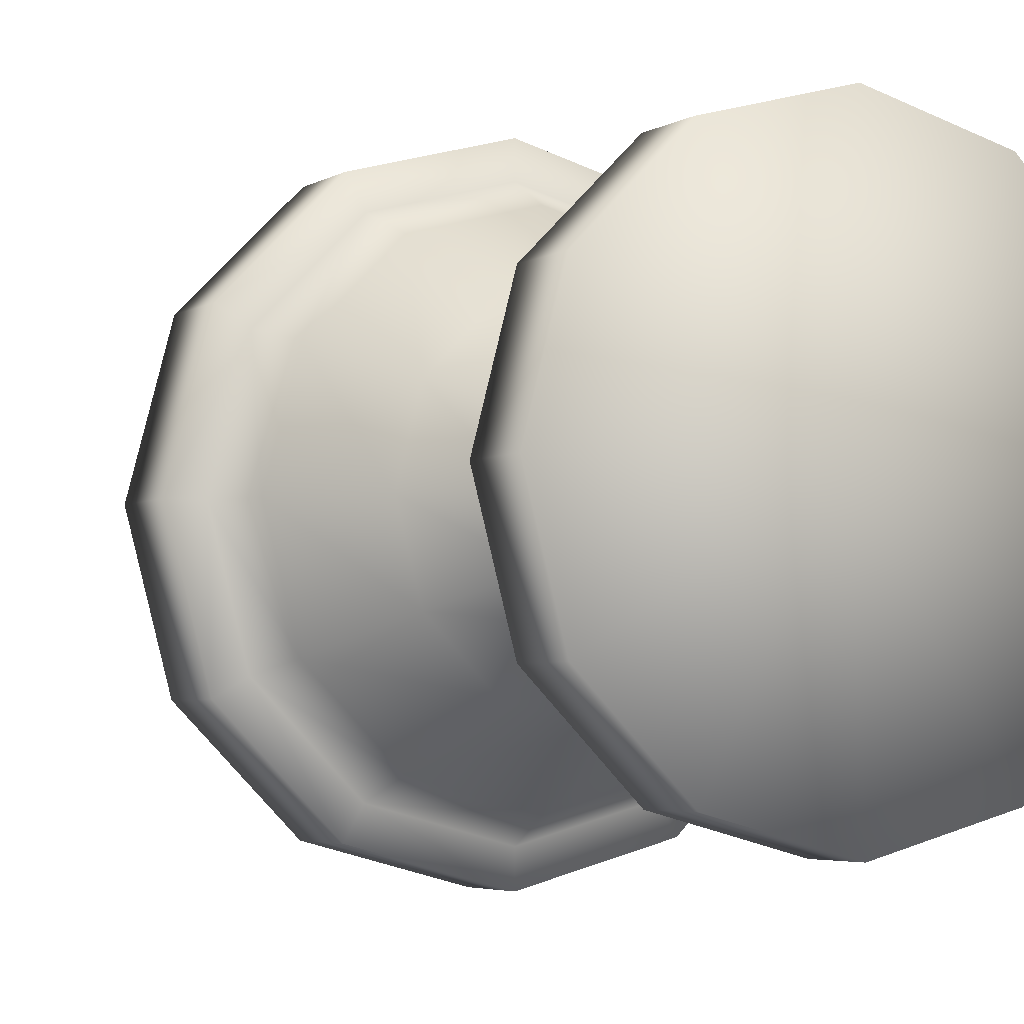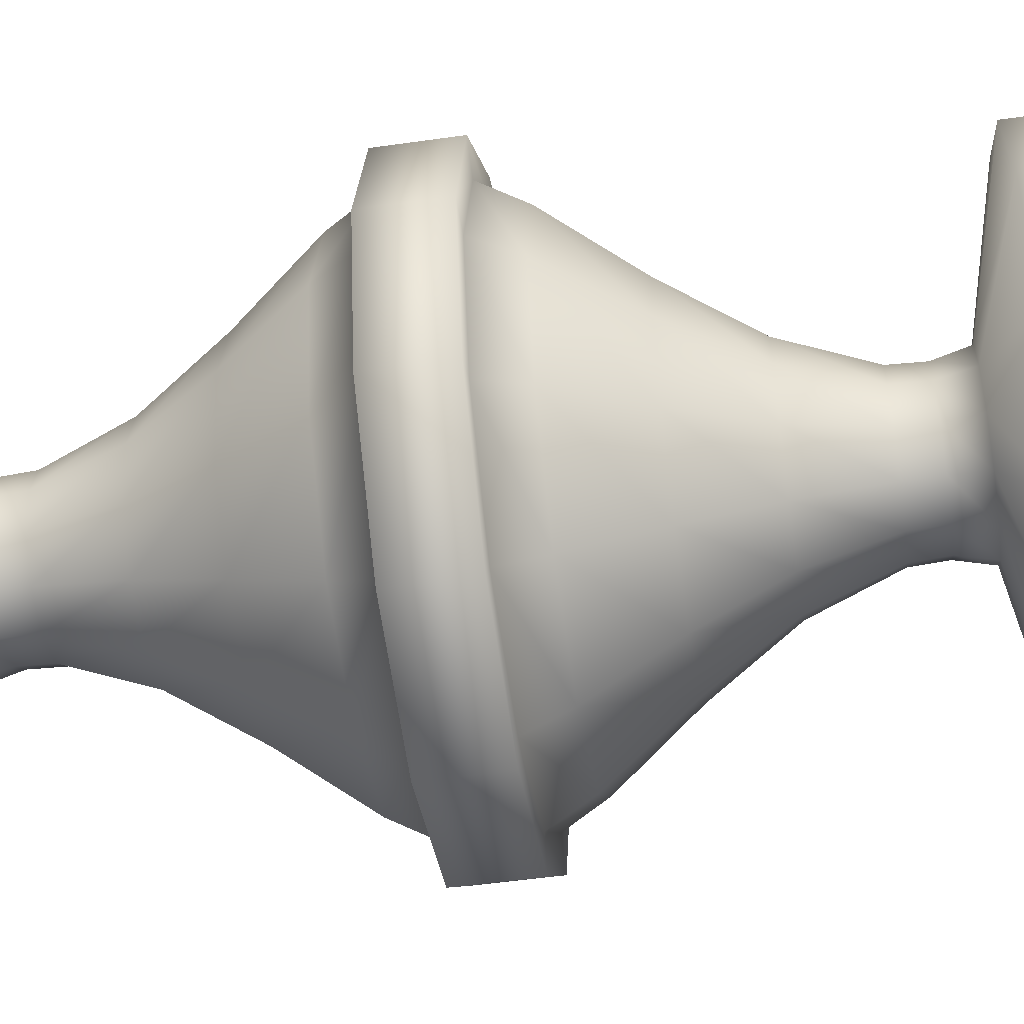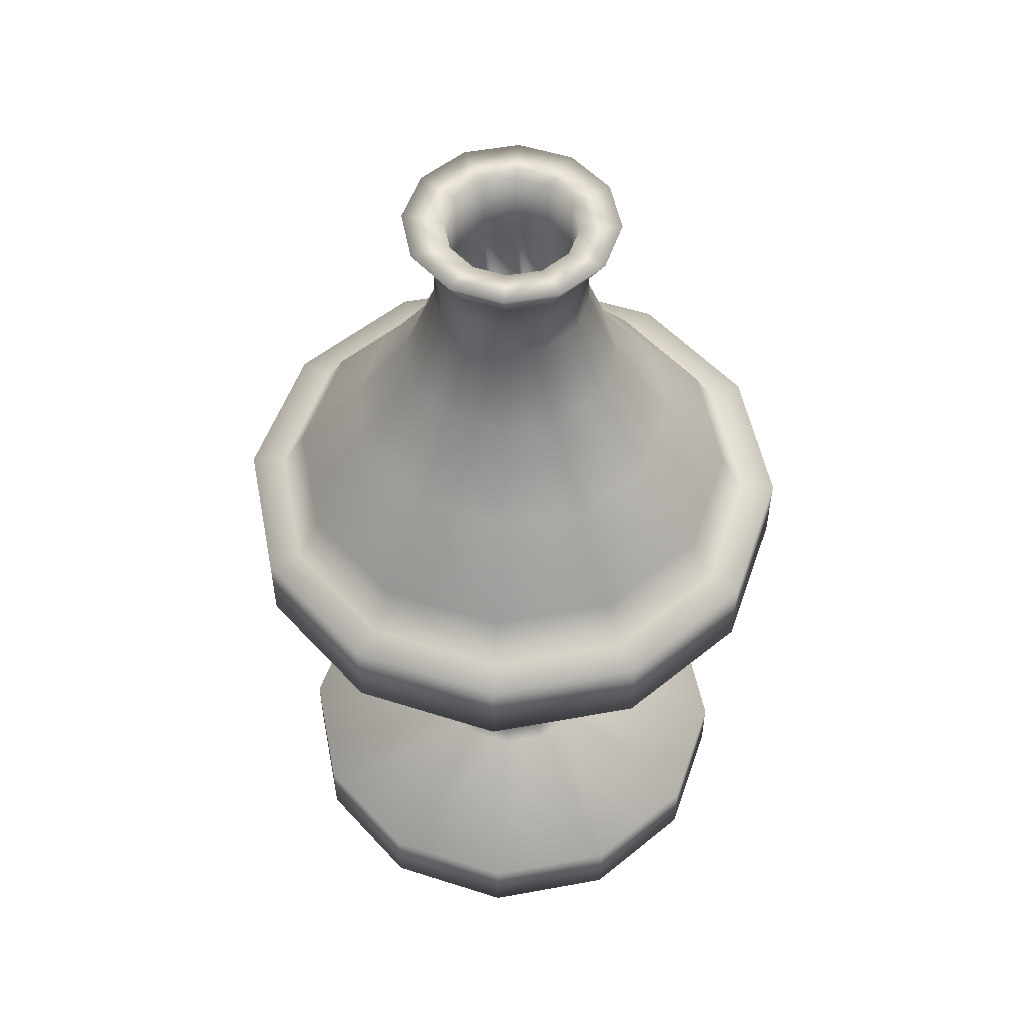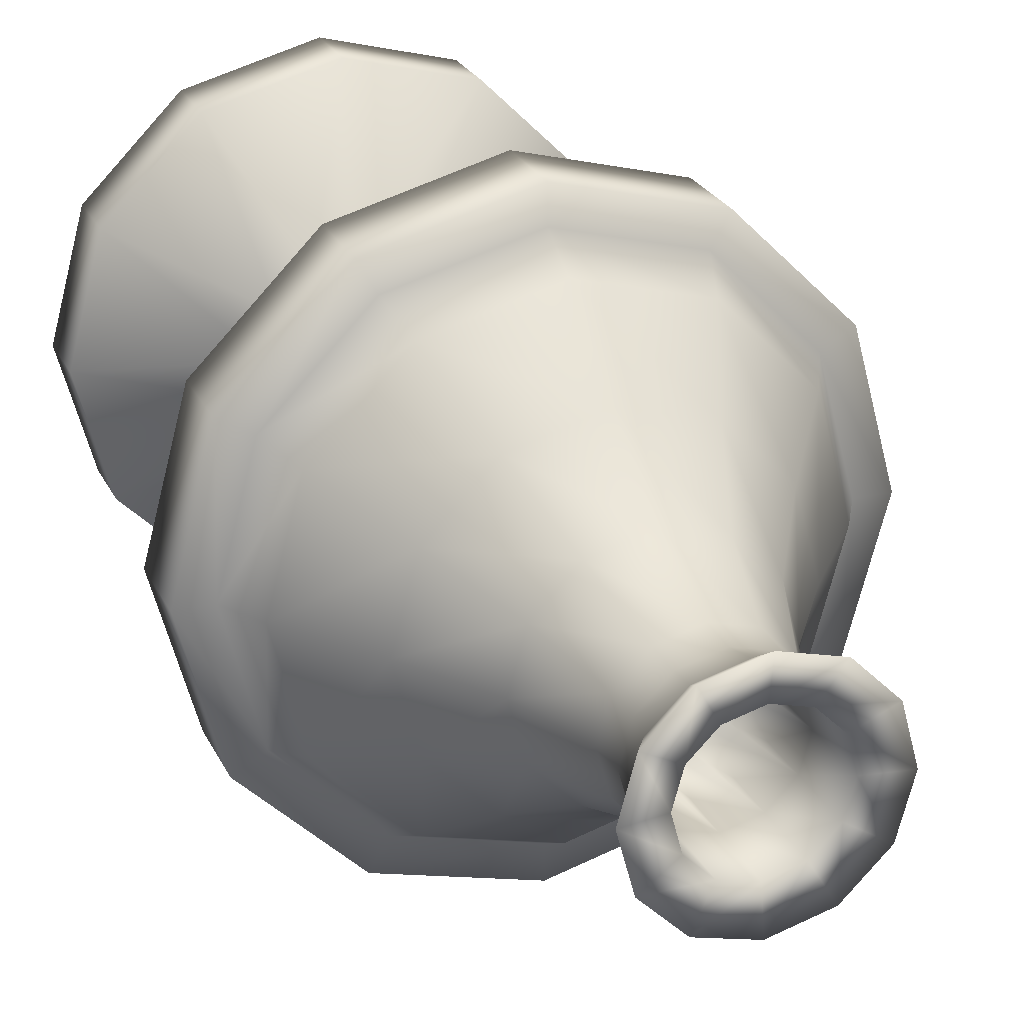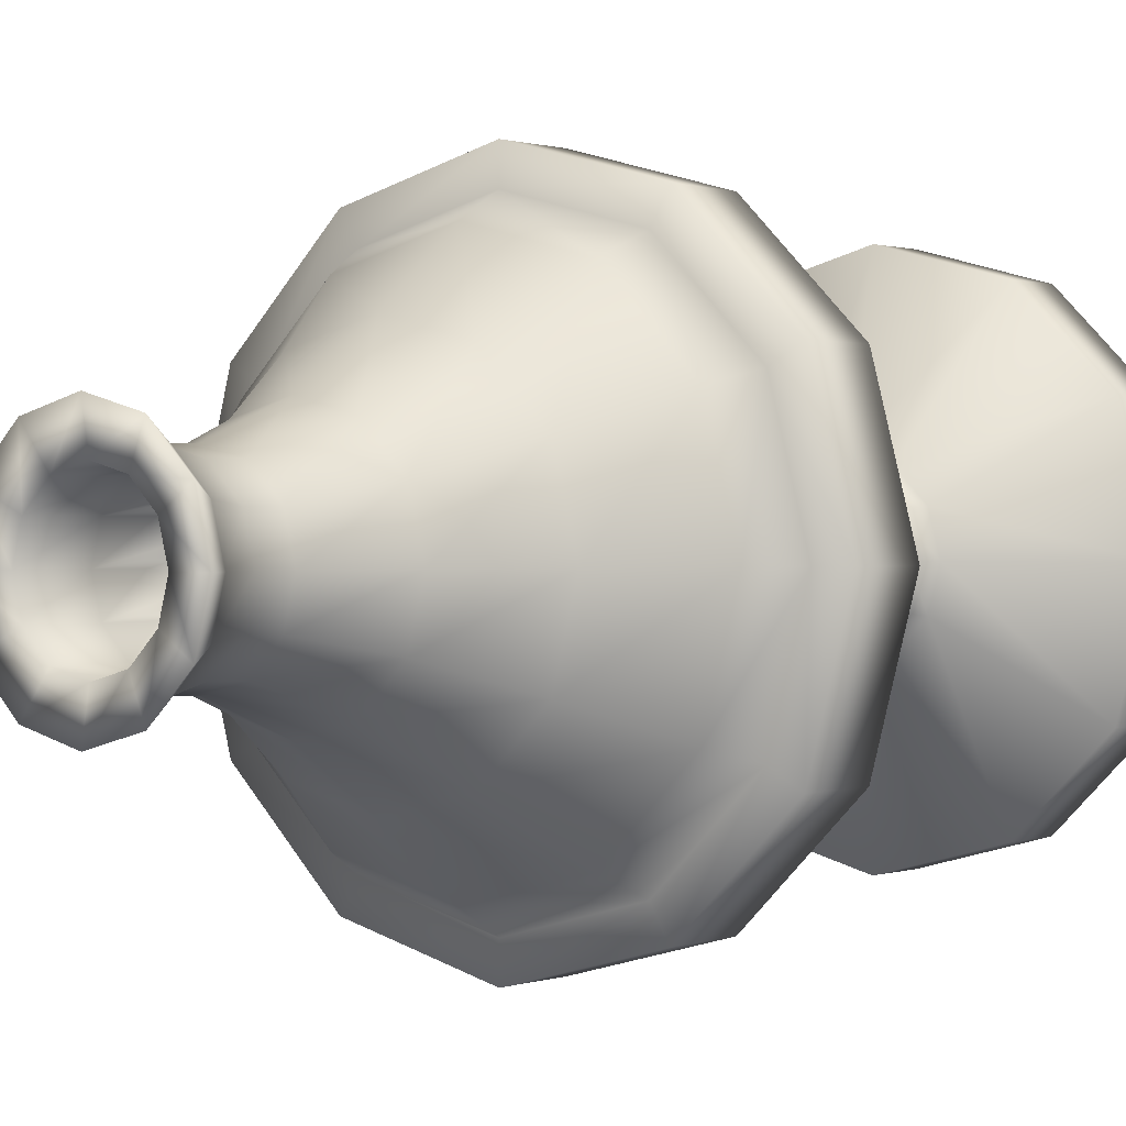
<metadata>
{"format":"obj","ext":"obj","renderer":"f3d","projection":"perspective","resolution":1024,"background":"white","views":[{"elev":-4.0,"azim":-28.8,"up":"+Z"},{"elev":-51.6,"azim":-81.2,"up":"+Z"},{"elev":52.7,"azim":-176.1,"up":"+Y"},{"elev":25.0,"azim":159.1,"up":"+Z"},{"elev":0.6,"azim":-142.1,"up":"+Z"}]}
</metadata>
<code>
v  8.107 101.3 2.814
v  8.503 101.3 1.337
v  8.503 101.3 -1.616
v  8.107 101.3 -3.093
v  6.63 101.3 -5.651
v  5.549 101.3 -6.732
v  2.991 101.3 -8.209
v  1.514 101.3 -8.605
v  -1.439 101.3 -8.605
v  -2.916 101.3 -8.209
v  -5.474 101.3 -6.732
v  -6.555 101.3 -5.651
v  -8.032 101.3 -3.093
v  -8.428 101.3 -1.616
v  -8.428 101.3 1.337
v  -8.032 101.3 2.814
v  -6.555 101.3 5.372
v  -5.474 101.3 6.453
v  -2.916 101.3 7.93
v  -1.439 101.3 8.326
v  1.514 101.3 8.326
v  2.991 101.3 7.93
v  5.549 101.3 6.453
v  6.63 101.3 5.372
v  38.87 71.55 -0
v  33.66 71.55 -19.43
v  29.7 71.55 -17.14
v  34.29 71.55 -0
v  19.43 71.55 -33.66
v  17.14 71.55 -29.7
v  -0 71.55 -38.87
v  -0 71.55 -34.29
v  -19.43 71.55 -33.66
v  -17.14 71.55 -29.7
v  -33.66 71.55 -19.43
v  -29.7 71.55 -17.14
v  -38.87 71.55 -0
v  -34.29 71.55 -0
v  -33.66 71.55 19.43
v  -29.7 71.55 17.14
v  -19.43 71.55 33.66
v  -17.14 71.55 29.7
v  -0 71.55 38.87
v  -0 71.55 34.29
v  19.43 71.55 33.66
v  17.14 71.55 29.7
v  33.66 71.55 19.43
v  29.7 71.55 17.14
v  19.27 88.33 -11.17
v  12.81 99.41 -7.473
v  14.79 99.41 -0.0929
v  22.25 88.33 -0.0465
v  11.13 88.33 -19.31
v  7.405 99.41 -12.88
v  0.0125 88.33 -22.29
v  0.0249 99.41 -14.85
v  -11.11 88.33 -19.31
v  -7.355 99.41 -12.88
v  -19.25 88.33 -11.17
v  -12.76 99.41 -7.473
v  -22.23 88.33 -0.0465
v  -14.74 99.41 -0.093
v  -19.25 88.33 11.07
v  -12.76 99.41 7.287
v  -11.11 88.33 19.21
v  -7.355 99.41 12.69
v  0.0125 88.33 22.19
v  0.0249 99.41 14.67
v  11.13 88.33 19.21
v  7.405 99.41 12.69
v  19.27 88.33 11.07
v  12.81 99.41 7.287
v  8.941 115.1 -5.28
v  9.915 119.7 -5.842
v  11.44 119.7 -0.1394
v  10.32 115.1 -0.1394
v  31.02 77.26 -0
v  26.86 77.26 -15.51
v  5.178 115.1 -9.043
v  5.74 119.7 -10.02
v  15.51 77.26 -26.86
v  0.0374 115.1 -10.42
v  0.0374 119.7 -11.54
v  0 77.26 -31.02
v  -5.103 115.1 -9.043
v  -5.665 119.7 -10.02
v  -15.51 77.26 -26.86
v  -8.866 115.1 -5.28
v  -9.84 119.7 -5.842
v  -26.86 77.26 -15.51
v  -10.24 115.1 -0.1394
v  -11.37 119.7 -0.1394
v  -31.02 77.26 -0
v  -8.866 115.1 5.001
v  -9.84 119.7 5.563
v  -26.86 77.26 15.51
v  -5.103 115.1 8.764
v  -5.665 119.7 9.738
v  -15.51 77.26 26.86
v  0.0374 115.1 10.14
v  0.0374 119.7 11.27
v  -0 77.26 31.02
v  5.178 115.1 8.764
v  5.74 119.7 9.738
v  15.51 77.26 26.86
v  8.941 115.1 5.001
v  9.915 119.7 5.563
v  26.86 77.26 15.51
v  12.46 124.3 -7.313
v  14.38 124.3 -0.1394
v  10.52 110.5 -0.1394
v  9.118 110.5 -5.382
v  7.211 124.3 -12.56
v  5.28 110.5 -9.22
v  0.0374 124.3 -14.49
v  0.0374 110.5 -10.63
v  -7.136 124.3 -12.56
v  -5.205 110.5 -9.22
v  -12.39 124.3 -7.313
v  -9.044 110.5 -5.382
v  -14.31 124.3 -0.1394
v  -10.45 110.5 -0.1394
v  -12.39 124.3 7.034
v  -9.044 110.5 5.104
v  -7.136 124.3 12.29
v  -5.205 110.5 8.942
v  0.0374 124.3 14.21
v  0.0374 110.5 10.35
v  7.211 124.3 12.29
v  5.28 110.5 8.942
v  12.46 124.3 7.034
v  9.118 110.5 5.104
v  7.711 123.4 -4.57
v  8.898 123.4 -0.1394
v  4.468 123.4 -7.813
v  0.0374 123.4 -9
v  -4.393 123.4 -7.813
v  -7.636 123.4 -4.57
v  -8.823 123.4 -0.1394
v  -7.636 123.4 4.291
v  -4.393 123.4 7.534
v  0.0374 123.4 8.722
v  4.468 123.4 7.534
v  7.711 123.4 4.291
v  7.711 114.5 -4.57
v  7.711 107.9 -4.57
v  8.898 107.9 -0.1394
v  8.898 114.5 -0.1394
v  4.468 114.5 -7.813
v  4.468 107.9 -7.813
v  0.0374 114.5 -9
v  0.0374 107.9 -9
v  -4.393 114.5 -7.813
v  -4.393 107.9 -7.813
v  -7.636 114.5 -4.57
v  -7.636 107.9 -4.57
v  -8.823 114.5 -0.1394
v  -8.823 107.9 -0.1394
v  -7.636 114.5 4.291
v  -7.636 107.9 4.291
v  -4.393 114.5 7.534
v  -4.393 107.9 7.534
v  0.0374 114.5 8.722
v  0.0374 107.9 8.722
v  4.468 114.5 7.534
v  4.468 107.9 7.534
v  7.711 114.5 4.291
v  7.711 107.9 4.291
v  4.468 101.3 7.534
v  0.0374 101.3 8.722
v  -4.393 101.3 7.534
v  -7.636 101.3 4.291
v  -8.823 101.3 -0.1394
v  -7.636 101.3 -4.57
v  -4.393 101.3 -7.813
v  0.0374 101.3 -9
v  4.468 101.3 -7.813
v  7.711 101.3 -4.57
v  8.898 101.3 -0.1394
v  7.711 101.3 4.291
v  38.87 61.42 -0
v  33.66 61.42 -19.43
v  19.43 61.42 -33.66
v  -0 61.42 -38.87
v  -19.43 61.42 -33.66
v  -33.66 61.42 19.43
v  -19.43 61.42 33.66
v  -0 61.42 38.87
v  19.43 61.42 33.66
v  33.66 61.42 19.43
v  34.29 61.42 -0
v  29.7 61.42 -17.14
v  17.14 61.42 -29.7
v  -0 61.42 -34.29
v  -17.14 61.42 -29.7
v  -29.7 61.42 -17.14
v  -33.66 61.42 -19.43
v  -34.29 61.42 -0
v  -38.87 61.42 -0
v  -29.7 61.42 17.14
v  -17.14 61.42 29.7
v  -0 61.42 34.29
v  17.14 61.42 29.7
v  29.7 61.42 17.14
v  19.27 44.63 -11.17
v  22.25 44.63 -0.0465
v  14.79 33.56 -0.0929
v  12.81 33.56 -7.473
v  11.13 44.63 -19.31
v  7.405 33.56 -12.88
v  0.0249 33.56 -14.85
v  0.0125 44.63 -22.29
v  -11.11 44.63 -19.31
v  -7.355 33.56 -12.88
v  -19.25 44.63 -11.17
v  -12.76 33.56 -7.473
v  -22.23 44.63 -0.0465
v  -14.74 33.56 -0.093
v  -19.25 44.63 11.07
v  -12.76 33.56 7.287
v  -11.11 44.63 19.21
v  -7.355 33.56 12.69
v  0.0125 44.63 22.19
v  0.0249 33.56 14.67
v  11.13 44.63 19.21
v  7.405 33.56 12.69
v  19.27 44.63 11.07
v  12.81 33.56 7.287
v  8.941 17.89 -5.28
v  10.32 17.89 -0.1394
v  11.44 13.3 -0.1394
v  9.915 13.3 -5.842
v  31.02 55.71 -0
v  26.86 55.71 -15.51
v  5.178 17.89 -9.043
v  5.74 13.3 -10.02
v  15.51 55.71 -26.86
v  0.0374 17.89 -10.42
v  0.0374 13.3 -11.54
v  0 55.71 -31.02
v  -5.103 17.89 -9.043
v  -5.665 13.3 -10.02
v  -15.51 55.71 -26.86
v  -8.866 17.89 -5.28
v  -9.84 13.3 -5.842
v  -26.86 55.71 -15.51
v  -10.24 17.89 -0.1394
v  -11.37 13.3 -0.1394
v  -31.02 55.71 -0
v  -8.866 17.89 5.001
v  -9.84 13.3 5.563
v  -26.86 55.71 15.51
v  -5.103 17.89 8.764
v  -5.665 13.3 9.738
v  -15.51 55.71 26.86
v  0.0374 17.89 10.14
v  0.0374 13.3 11.27
v  -0 55.71 31.02
v  5.178 17.89 8.764
v  5.74 13.3 9.738
v  15.51 55.71 26.86
v  8.941 17.89 5.001
v  9.915 13.3 5.563
v  26.86 55.71 15.51
v  33.54 8.426 -0.1394
v  29.05 8.426 -16.89
v  9.118 22.48 -5.382
v  10.52 22.48 -0.1394
v  16.79 8.426 -29.15
v  5.28 22.48 -9.22
v  0.0373 8.426 -33.64
v  0.0374 22.48 -10.63
v  -16.71 8.426 -29.15
v  -5.205 22.48 -9.22
v  -28.98 8.426 -16.89
v  -9.044 22.48 -5.382
v  -33.47 8.426 -0.1394
v  -10.45 22.48 -0.1394
v  -28.98 8.426 16.61
v  -9.044 22.48 5.104
v  -16.71 8.426 28.88
v  -5.205 22.48 8.942
v  0.0373 8.426 33.36
v  0.0374 22.48 10.35
v  16.79 8.426 28.88
v  5.28 22.48 8.942
v  29.05 8.426 16.61
v  9.118 22.48 5.104
v  33.54 -0.2541 -0.1394
v  0.0374 1.718 -0.1395
v  29.05 -0.2541 -16.89
v  16.79 -0.2541 -29.15
v  0.0373 -0.254 -33.64
v  -16.71 -0.254 -29.15
v  -28.98 -0.2541 -16.89
v  -33.47 -0.2541 -0.1394
v  -28.98 -0.2541 16.61
v  -16.71 -0.2541 28.88
v  0.0373 -0.2541 33.36
v  16.79 -0.2541 28.88
v  29.05 -0.2541 16.61
o Vase_05
g Vase_05
f 1 2 3 4 5 6 7 8 9 10 11 12 13 14 15 16 17 18 19 20 21 22 23 24
f 25 26 27 28
f 26 29 30 27
f 29 31 32 30
f 31 33 34 32
f 33 35 36 34
f 35 37 38 36
f 37 39 40 38
f 39 41 42 40
f 41 43 44 42
f 43 45 46 44
f 45 47 48 46
f 47 25 28 48
f 49 50 51 52
f 53 54 50 49
f 54 53 55 56
f 57 58 56 55
f 59 60 58 57
f 61 62 60 59
f 63 64 62 61
f 65 66 64 63
f 67 68 66 65
f 69 70 68 67
f 71 72 70 69
f 52 51 72 71
f 73 74 75 76
f 77 28 27 78
f 79 80 74 73
f 78 27 30 81
f 82 83 80 79
f 81 30 32 84
f 85 86 83 82
f 84 32 34 87
f 88 89 86 85
f 87 34 36 90
f 91 92 89 88
f 90 36 38 93
f 94 95 92 91
f 93 38 40 96
f 97 98 95 94
f 96 40 42 99
f 100 101 98 97
f 99 42 44 102
f 103 104 101 100
f 102 44 46 105
f 106 107 104 103
f 105 46 48 108
f 76 75 107 106
f 108 48 28 77
f 74 109 110 75
f 76 111 112 73
f 80 113 109 74
f 73 112 114 79
f 83 115 113 80
f 79 114 116 82
f 86 117 115 83
f 82 116 118 85
f 89 119 117 86
f 85 118 120 88
f 92 121 119 89
f 88 120 122 91
f 95 123 121 92
f 91 122 124 94
f 98 125 123 95
f 94 124 126 97
f 101 127 125 98
f 97 126 128 100
f 104 129 127 101
f 100 128 130 103
f 107 131 129 104
f 103 130 132 106
f 75 110 131 107
f 106 132 111 76
f 110 109 133 134
f 109 113 135 133
f 113 115 136 135
f 115 117 137 136
f 117 119 138 137
f 119 121 139 138
f 121 123 140 139
f 123 125 141 140
f 125 127 142 141
f 127 129 143 142
f 129 131 144 143
f 131 110 134 144
f 145 146 4 3 147 148
f 149 150 6 5 146 145
f 151 152 8 7 150 149
f 153 154 10 9 152 151
f 155 156 12 11 154 153
f 157 158 14 13 156 155
f 159 160 16 15 158 157
f 161 162 18 17 160 159
f 163 164 20 19 162 161
f 165 166 22 21 164 163
f 167 168 24 23 166 165
f 148 147 2 1 168 167
f 22 169 23
f 20 170 21
f 18 171 19
f 16 172 17
f 14 173 15
f 12 174 13
f 10 175 11
f 8 176 9
f 6 177 7
f 4 178 5
f 2 179 3
f 24 180 1
f 50 112 111 51
f 52 77 78 49
f 54 114 112 50
f 49 78 81 53
f 53 81 84 55
f 56 116 114 54
f 58 118 116 56
f 55 84 87 57
f 60 120 118 58
f 57 87 90 59
f 62 122 120 60
f 59 90 93 61
f 64 124 122 62
f 61 93 96 63
f 66 126 124 64
f 63 96 99 65
f 68 128 126 66
f 65 99 102 67
f 70 130 128 68
f 67 102 105 69
f 72 132 130 70
f 69 105 108 71
f 51 111 132 72
f 71 108 77 52
f 3 179 147
f 146 178 4
f 148 134 133 145
f 5 178 146
f 150 177 6
f 145 133 135 149
f 7 177 150
f 152 176 8
f 149 135 136 151
f 9 176 152
f 154 175 10
f 151 136 137 153
f 11 175 154
f 156 174 12
f 153 137 138 155
f 13 174 156
f 158 173 14
f 155 138 139 157
f 15 173 158
f 160 172 16
f 157 139 140 159
f 17 172 160
f 162 171 18
f 159 140 141 161
f 19 171 162
f 164 170 20
f 161 141 142 163
f 21 170 164
f 166 169 22
f 163 142 143 165
f 23 169 166
f 168 180 24
f 165 143 144 167
f 1 180 168
f 147 179 2
f 167 144 134 148
f 26 25 181 182
f 29 26 182 183
f 31 29 183 184
f 33 31 184 185
f 41 39 186 187
f 45 43 188 189
f 47 45 189 190
f 25 47 190 181
f 181 191 192 182
f 182 192 193 183
f 183 193 194 184
f 184 194 195 185
f 185 195 196 197
f 197 196 198 199
f 199 198 200 186
f 186 200 201 187
f 187 201 202 188
f 188 202 203 189
f 189 203 204 190
f 190 204 191 181
f 205 206 207 208
f 209 205 208 210
f 210 211 212 209
f 213 212 211 214
f 215 213 214 216
f 217 215 216 218
f 219 217 218 220
f 221 219 220 222
f 223 221 222 224
f 225 223 224 226
f 227 225 226 228
f 206 227 228 207
f 229 230 231 232
f 233 234 192 191
f 235 229 232 236
f 234 237 193 192
f 238 235 236 239
f 237 240 194 193
f 241 238 239 242
f 240 243 195 194
f 244 241 242 245
f 243 246 196 195
f 247 244 245 248
f 246 249 198 196
f 250 247 248 251
f 249 252 200 198
f 253 250 251 254
f 252 255 201 200
f 256 253 254 257
f 255 258 202 201
f 259 256 257 260
f 258 261 203 202
f 262 259 260 263
f 261 264 204 203
f 230 262 263 231
f 264 233 191 204
f 232 231 265 266
f 230 229 267 268
f 236 232 266 269
f 229 235 270 267
f 239 236 269 271
f 235 238 272 270
f 242 239 271 273
f 238 241 274 272
f 245 242 273 275
f 241 244 276 274
f 248 245 275 277
f 244 247 278 276
f 251 248 277 279
f 247 250 280 278
f 254 251 279 281
f 250 253 282 280
f 257 254 281 283
f 253 256 284 282
f 260 257 283 285
f 256 259 286 284
f 263 260 285 287
f 259 262 288 286
f 231 263 287 265
f 262 230 268 288
f 289 290 291
f 291 290 292
f 292 290 293
f 293 290 294
f 294 290 295
f 295 290 296
f 296 290 297
f 297 290 298
f 298 290 299
f 299 290 300
f 300 290 301
f 301 290 289
f 208 207 268 267
f 206 205 234 233
f 210 208 267 270
f 205 209 237 234
f 209 212 240 237
f 211 210 270 272
f 214 211 272 274
f 212 213 243 240
f 216 214 274 276
f 213 215 246 243
f 218 216 276 278
f 215 217 249 246
f 220 218 278 280
f 217 219 252 249
f 222 220 280 282
f 219 221 255 252
f 224 222 282 284
f 221 223 258 255
f 226 224 284 286
f 223 225 261 258
f 228 226 286 288
f 225 227 264 261
f 207 228 288 268
f 227 206 233 264
f 35 33 185 197
f 37 35 197 199
f 39 37 199 186
f 43 41 187 188
f 266 265 289 291
f 265 287 301 289
f 287 285 300 301
f 285 283 299 300
f 283 281 298 299
f 281 279 297 298
f 279 277 296 297
f 277 275 295 296
f 275 273 294 295
f 273 271 293 294
f 271 269 292 293
f 269 266 291 292

</code>
